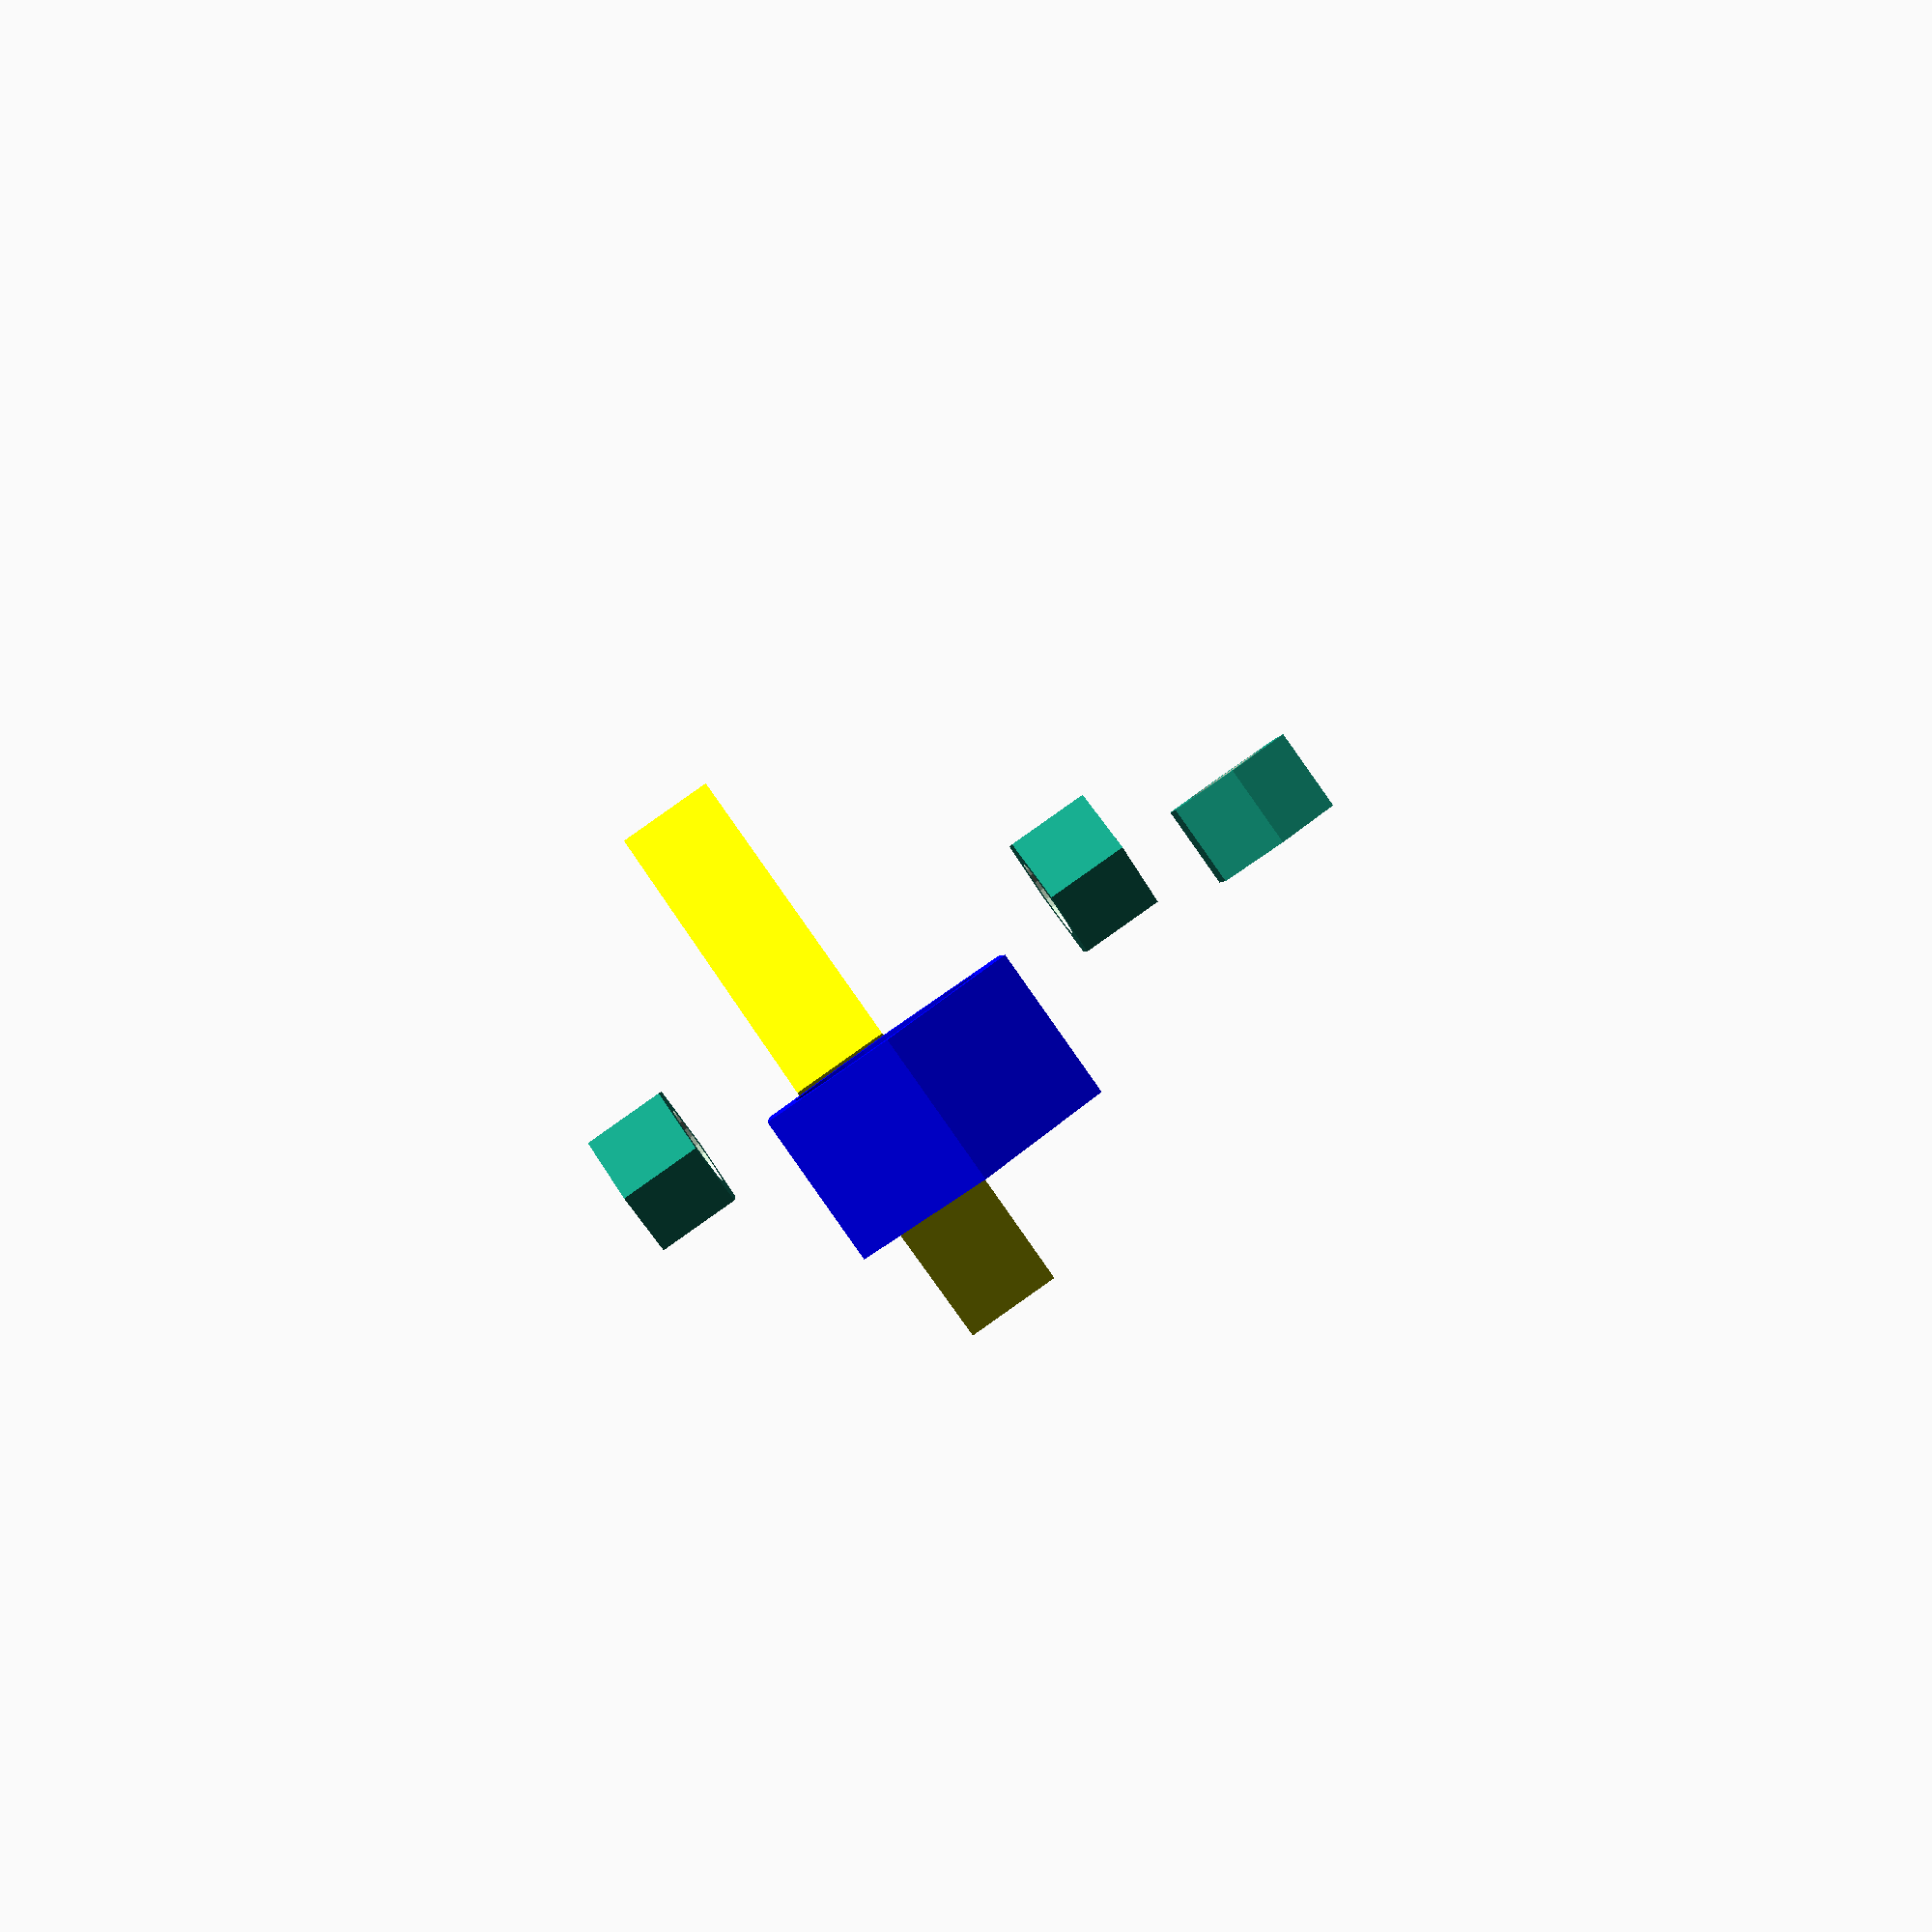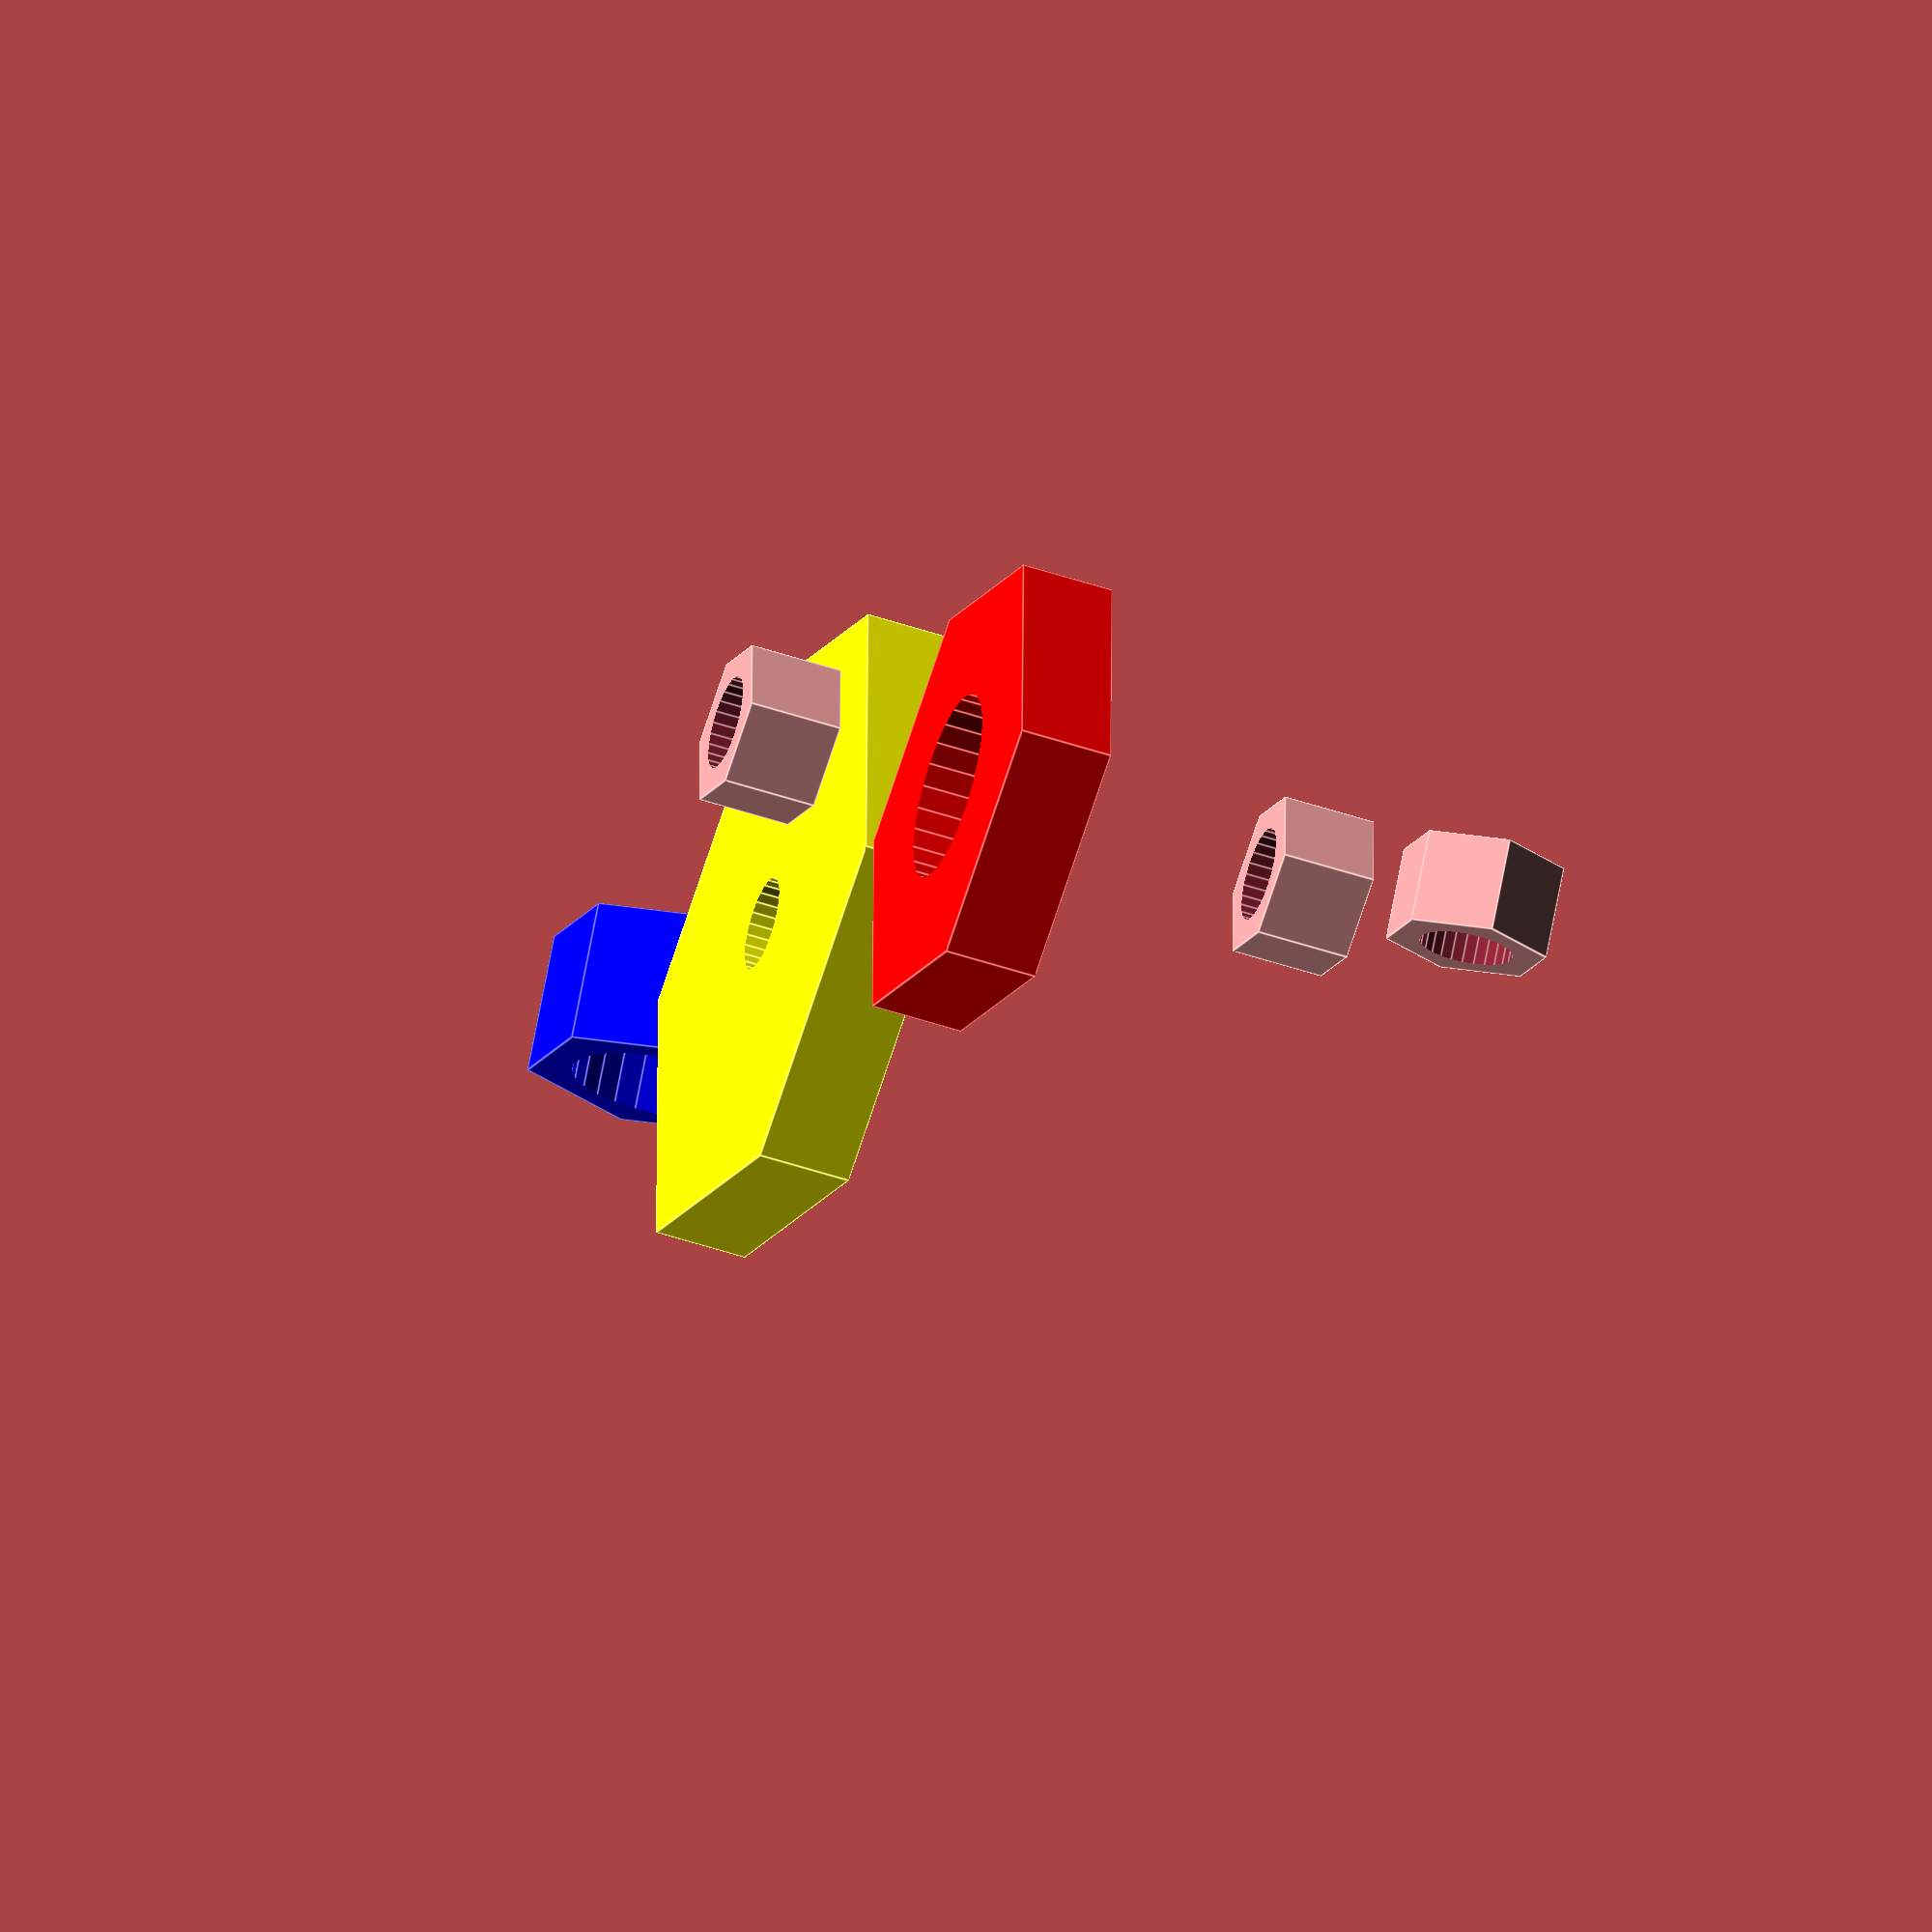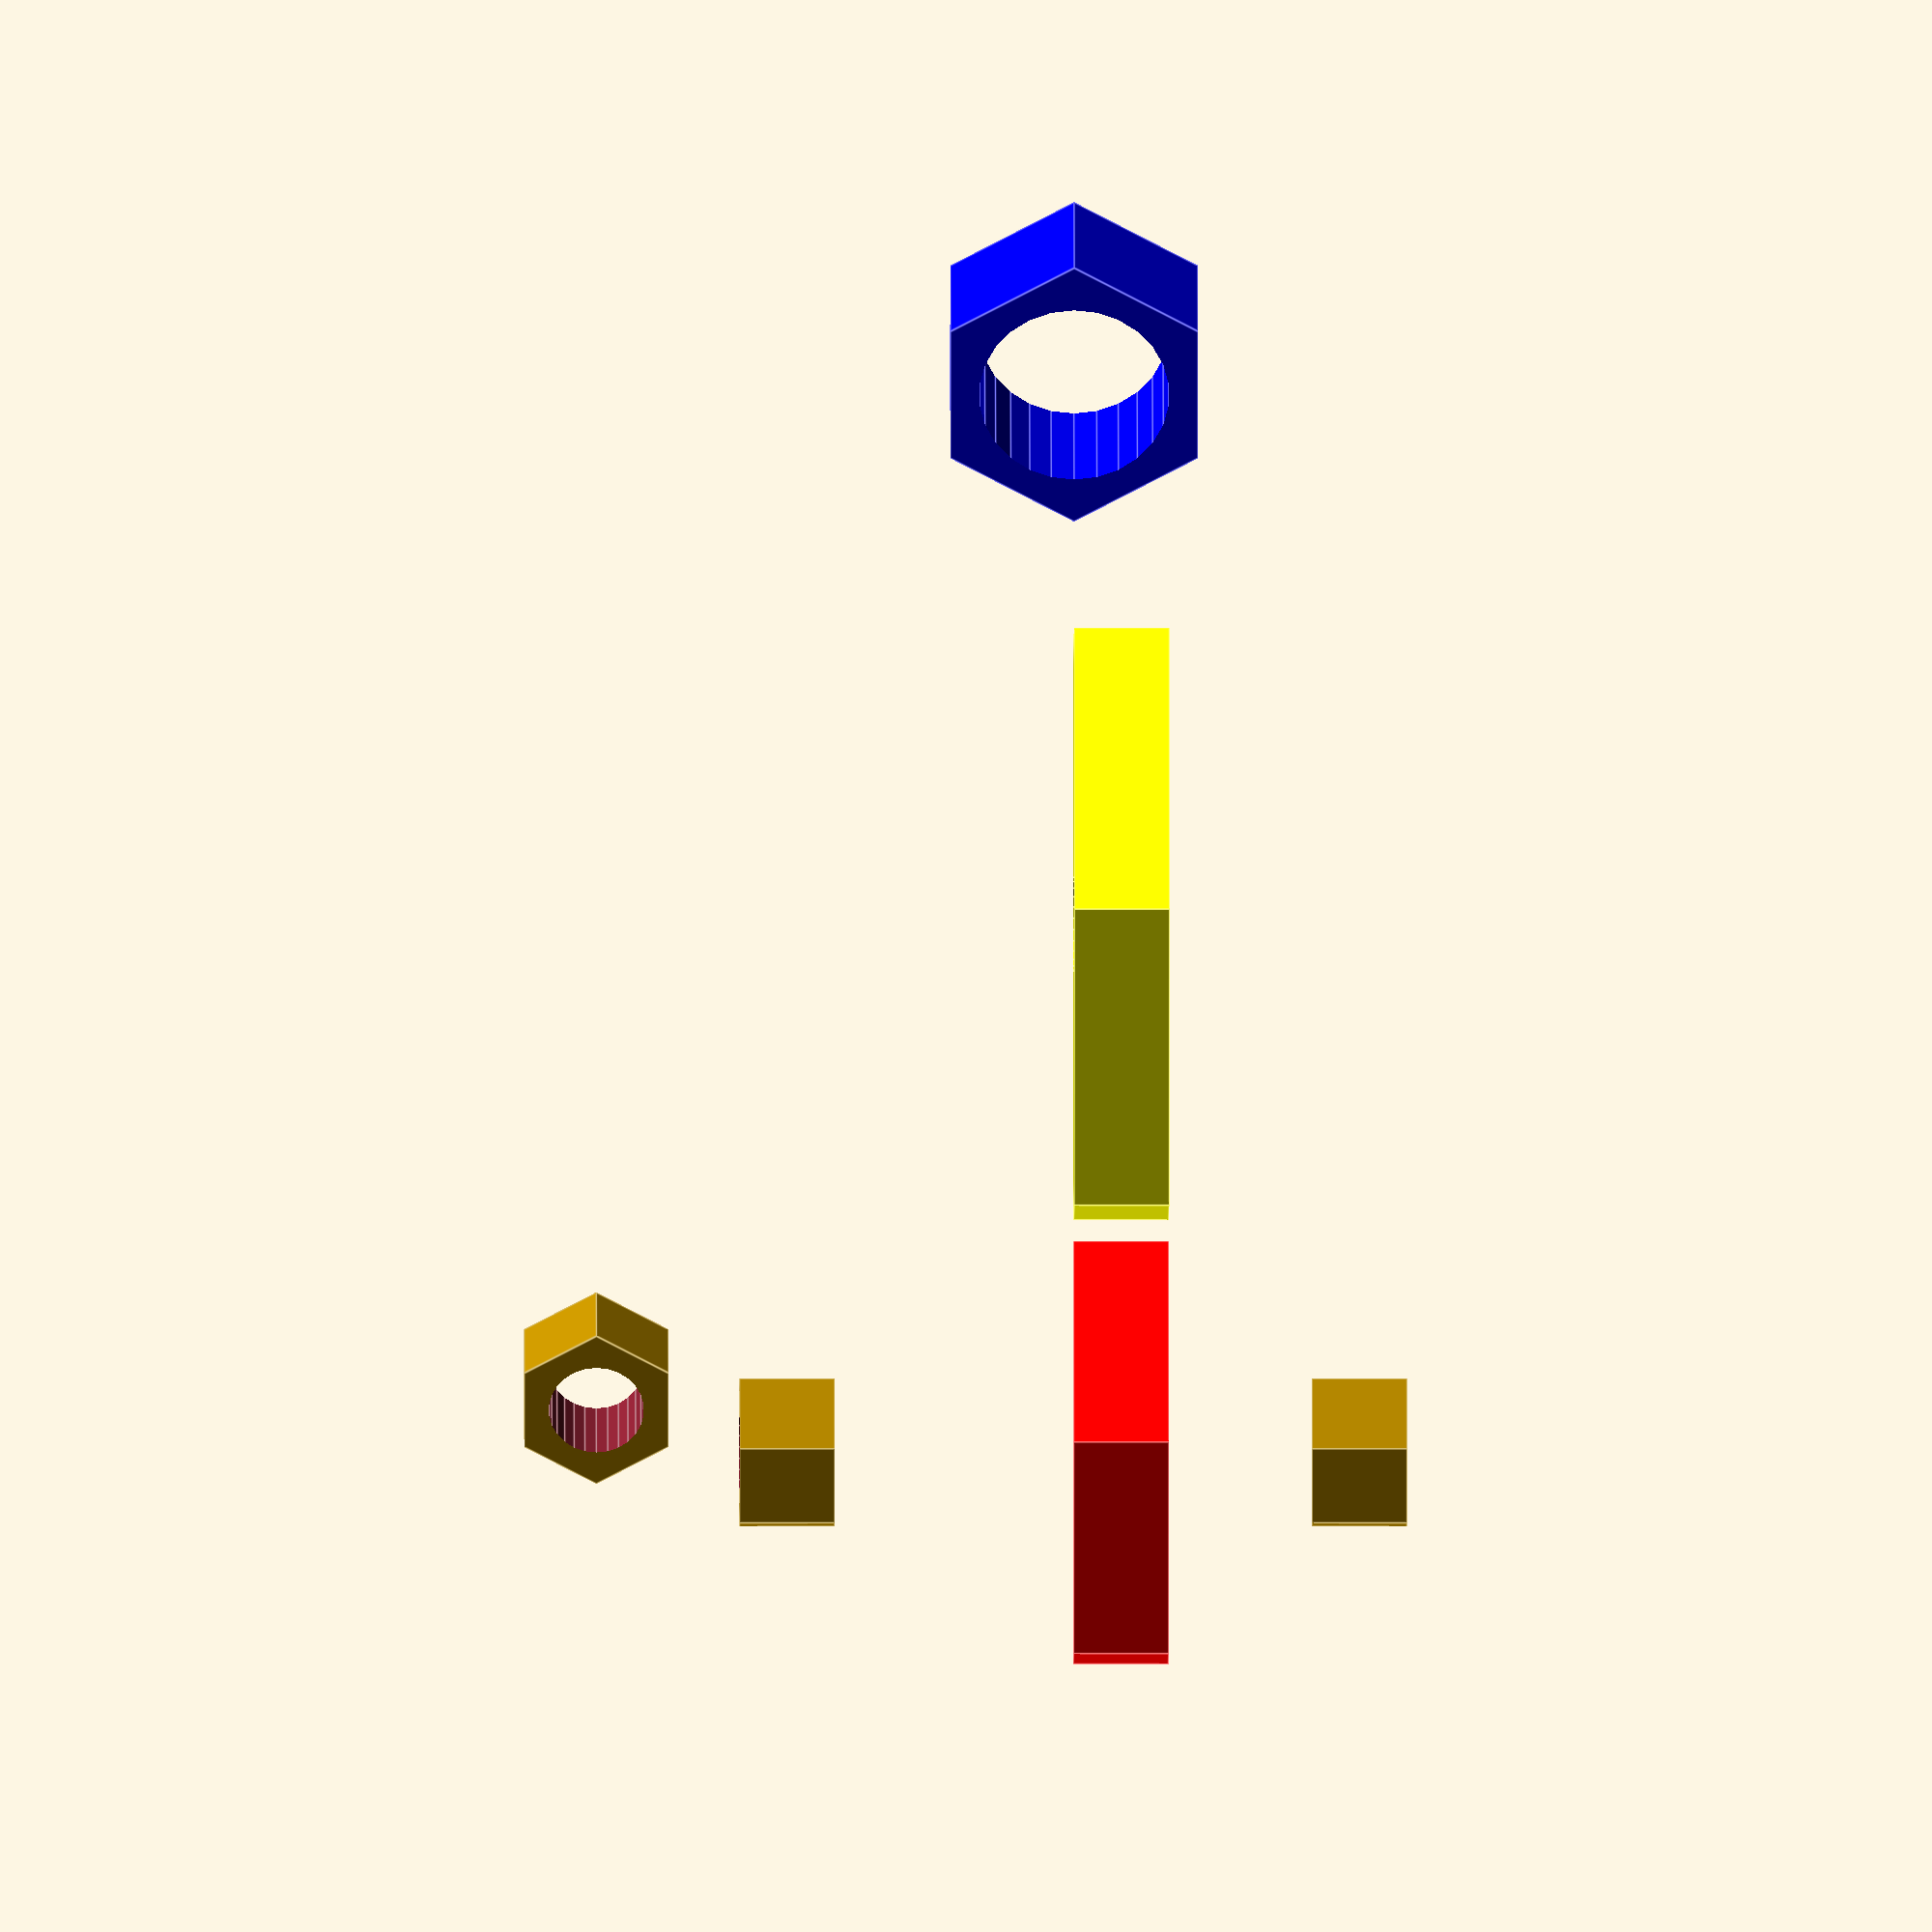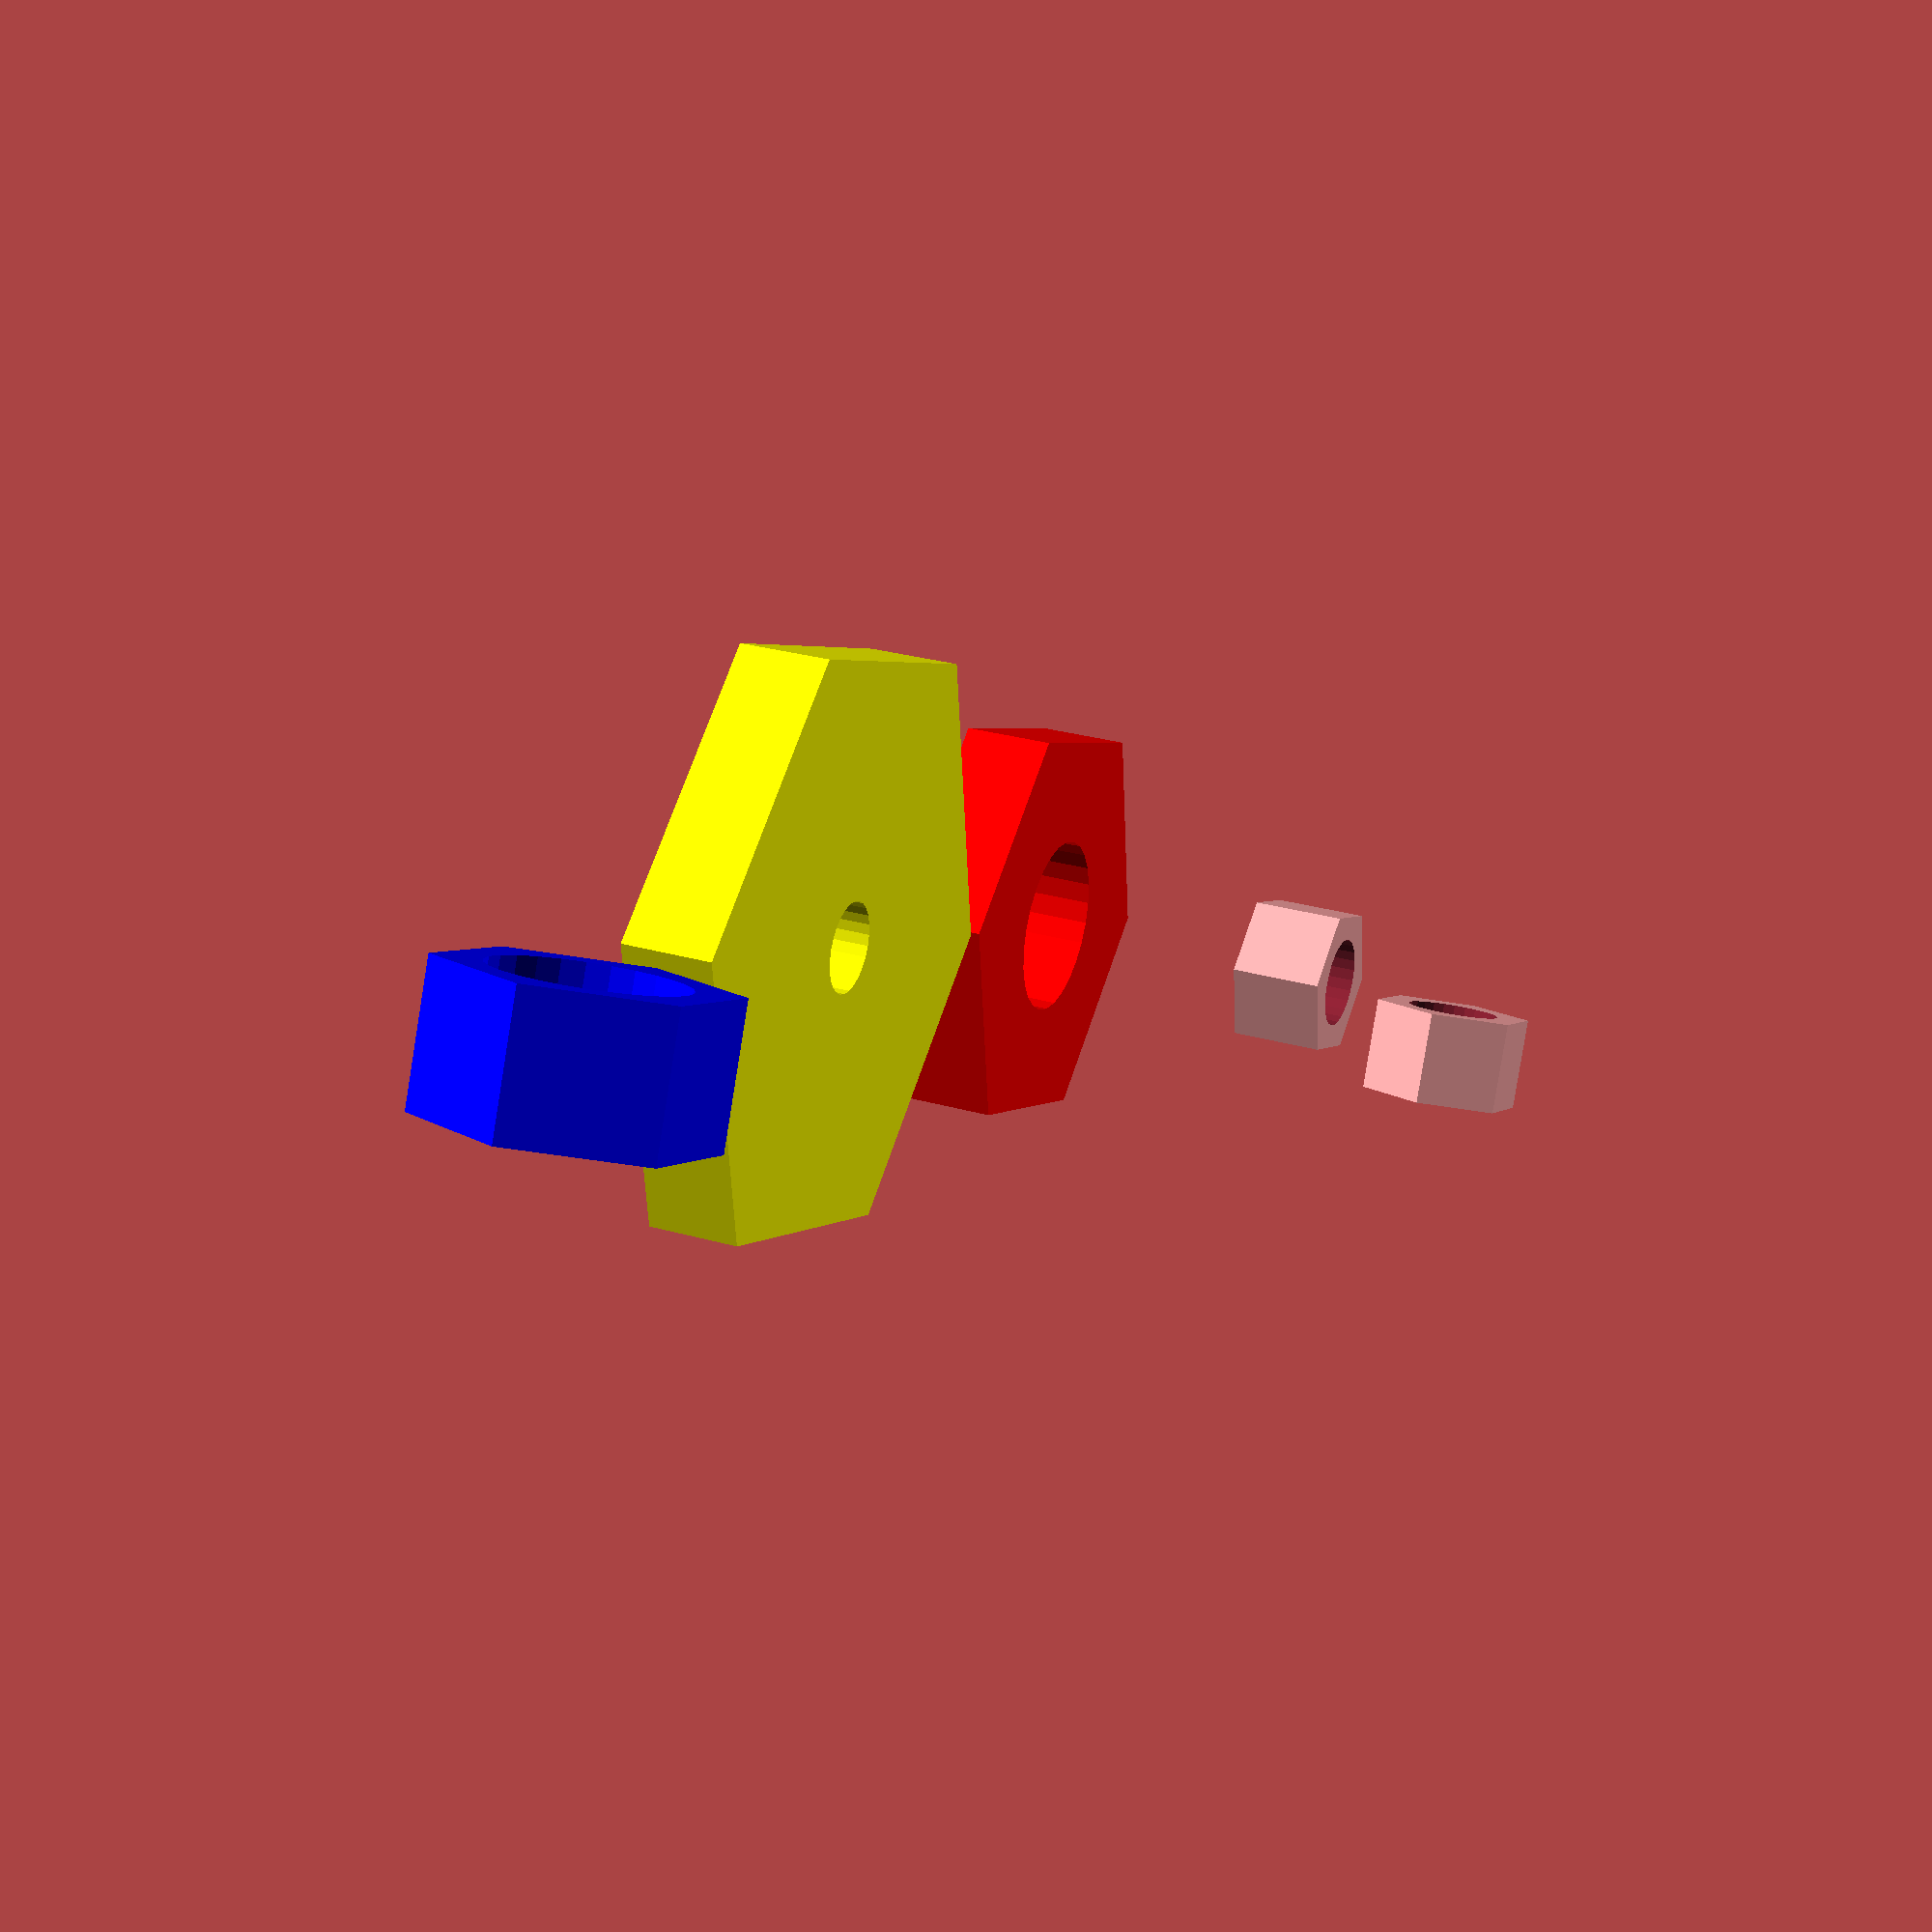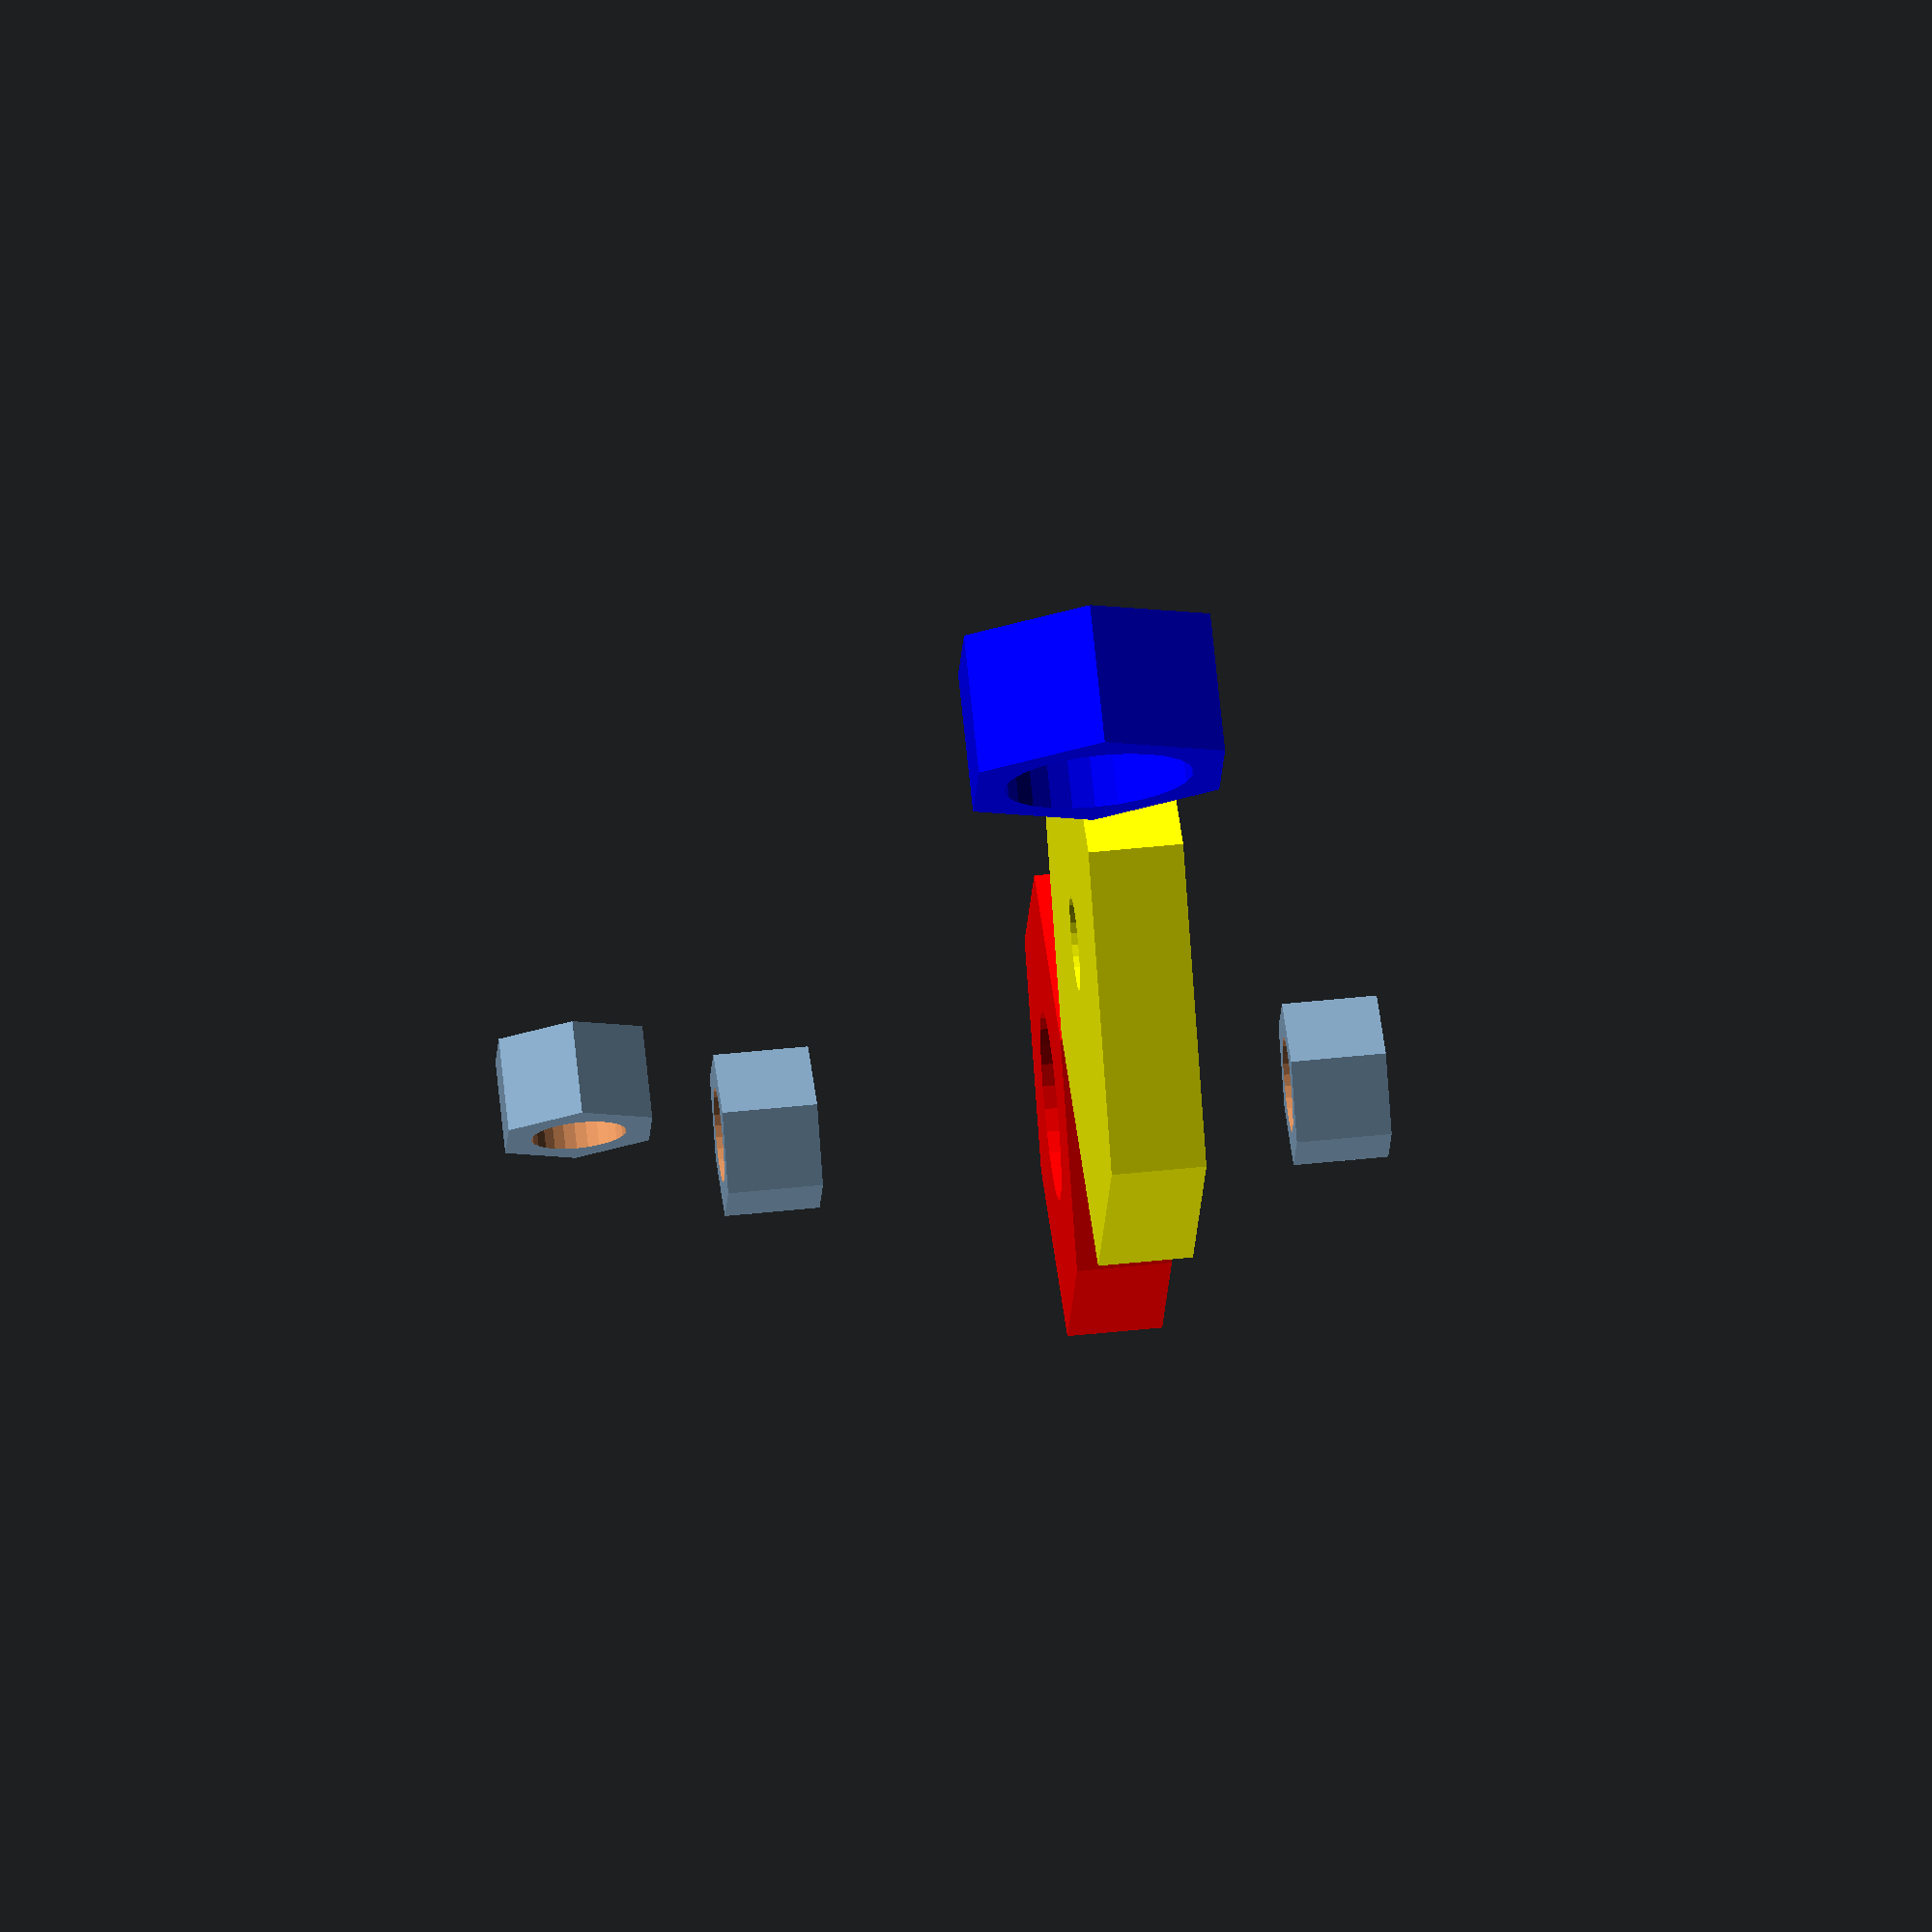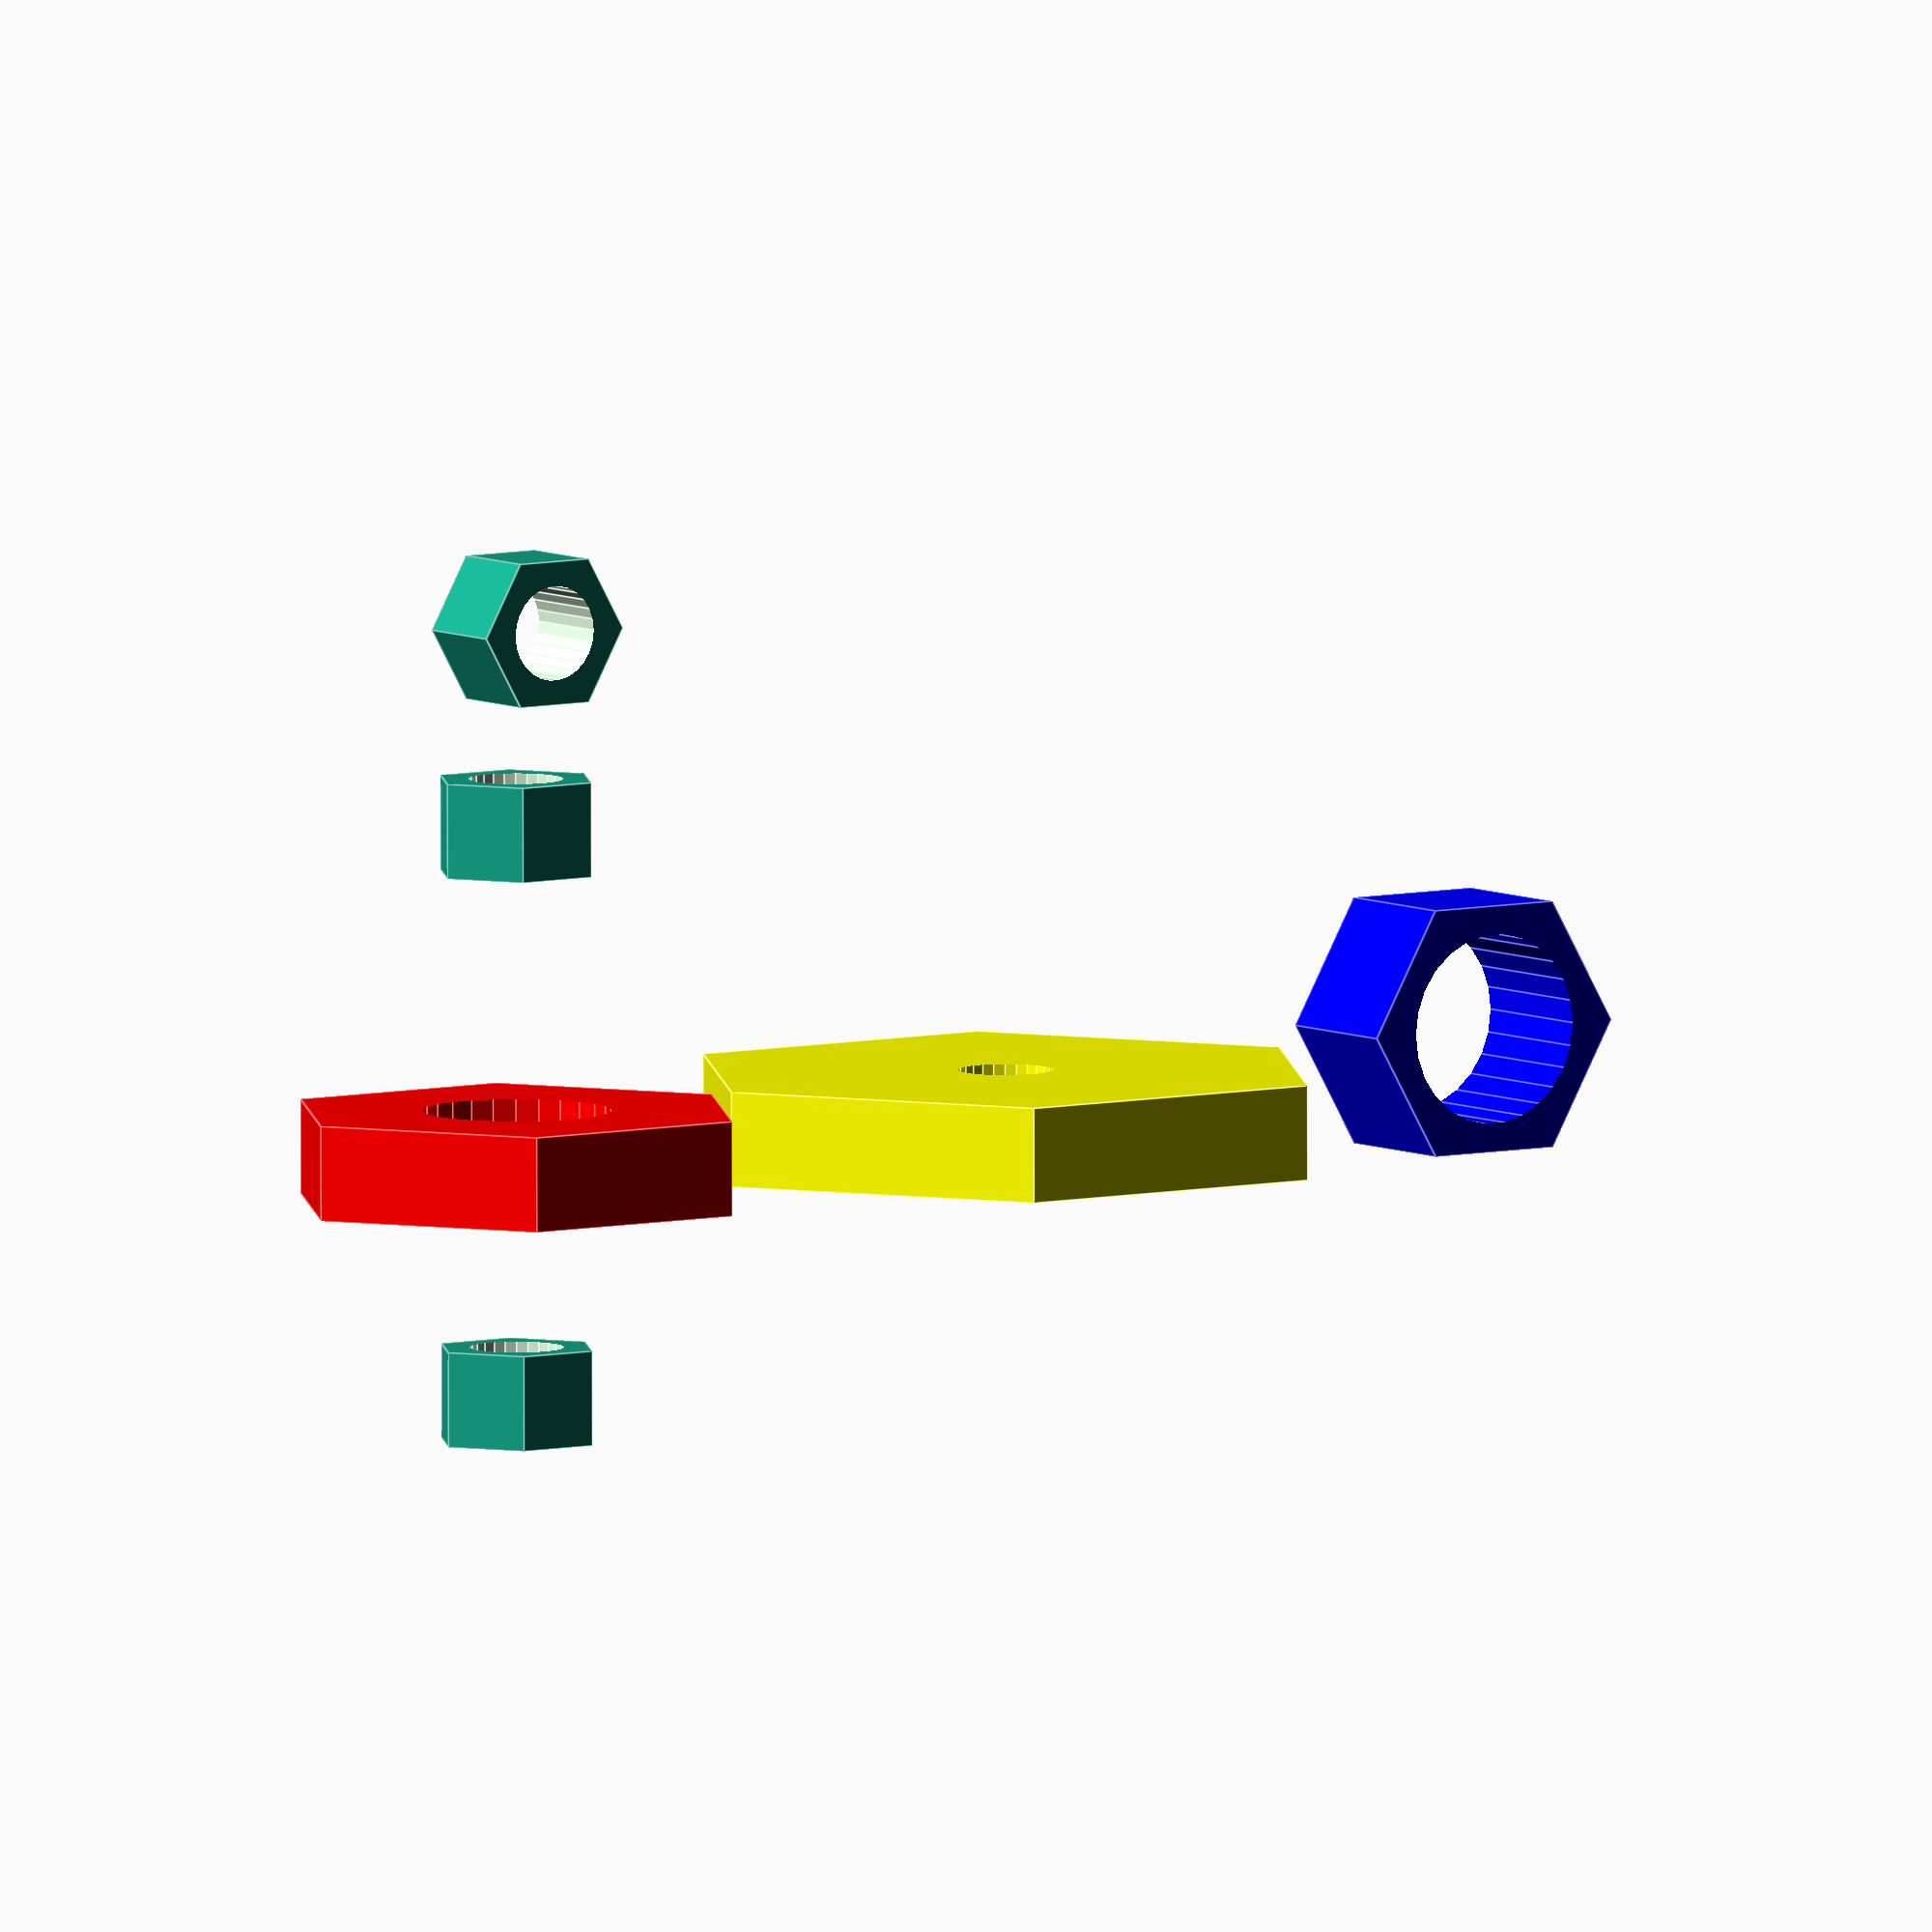
<openscad>
module piulita(raza_exterior, raza_interior, grosime)
{
    difference(){
        cylinder(h = grosime, r = raza_exterior, $fn = 6);
    
        translate ([0, 0, -1]) cylinder(h = grosime + 2, r = raza_interior, $fn = 26);
    }
}

module piulita_M4()
{
    piulita(3.5, 2, 4);
}
color ("red") piulita(10, 4, 4);
color ("yellow") translate ([25, 0, 0]) piulita(14, 2, 4);

color("blue") translate ([50, 0, 0]) rotate([90, 0, 0]) piulita(6, 4, 6);
translate([0, 0, 10]) piulita_M4();
translate([2, 0, -20]) rotate([90,0,0]) piulita_M4();
mirror([0,0,1])translate([0, 0, 10]) piulita_M4();
</openscad>
<views>
elev=92.3 azim=92.8 roll=125.2 proj=p view=wireframe
elev=226.8 azim=30.9 roll=111.3 proj=o view=edges
elev=359.4 azim=243.1 roll=269.9 proj=o view=edges
elev=151.8 azim=156.4 roll=66.6 proj=p view=solid
elev=307.0 azim=248.7 roll=263.6 proj=o view=solid
elev=83.3 azim=214.9 roll=180.1 proj=o view=edges
</views>
